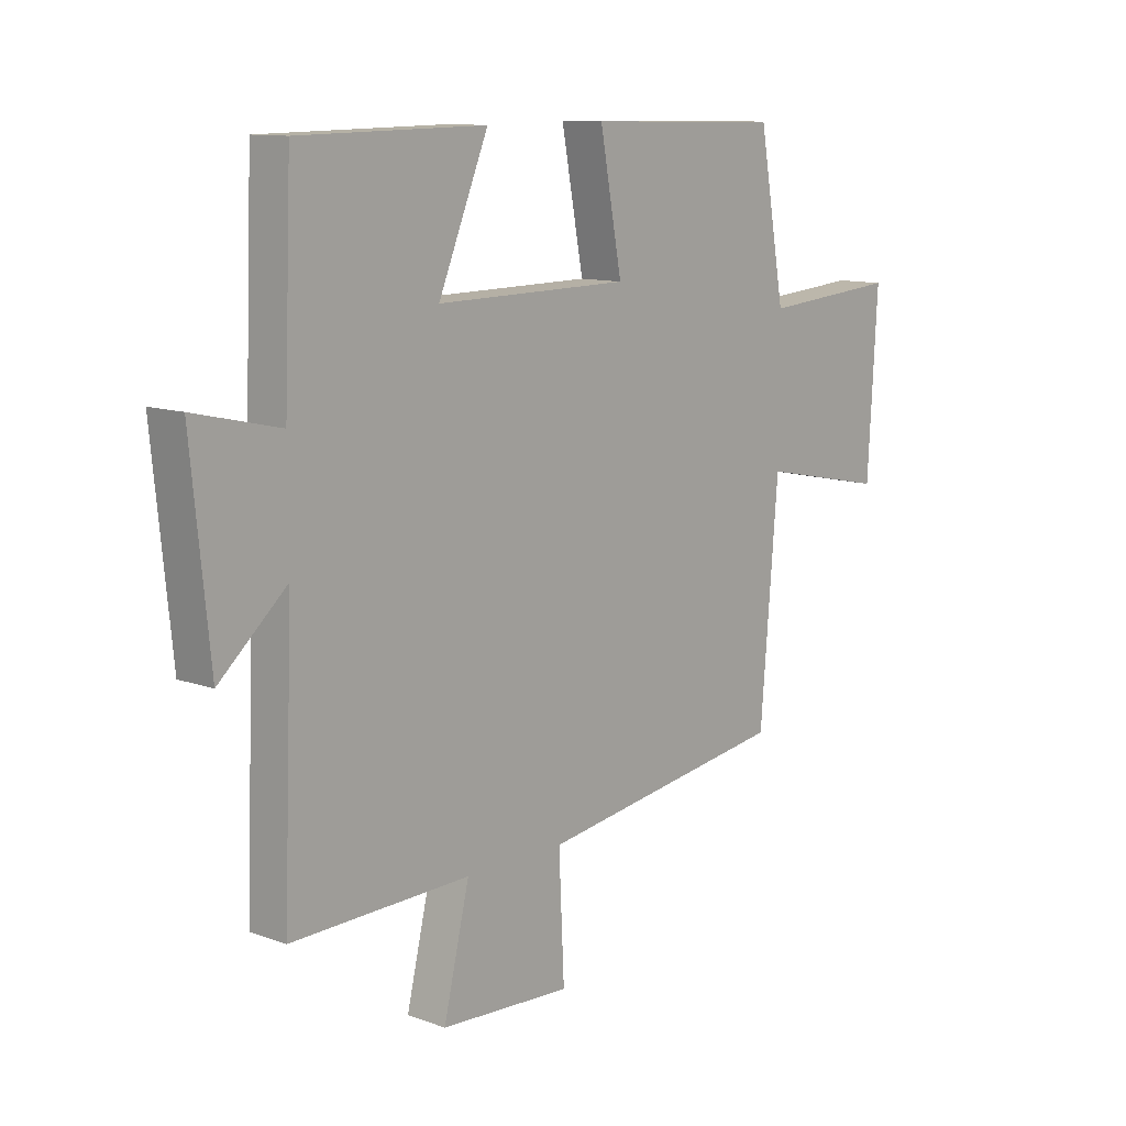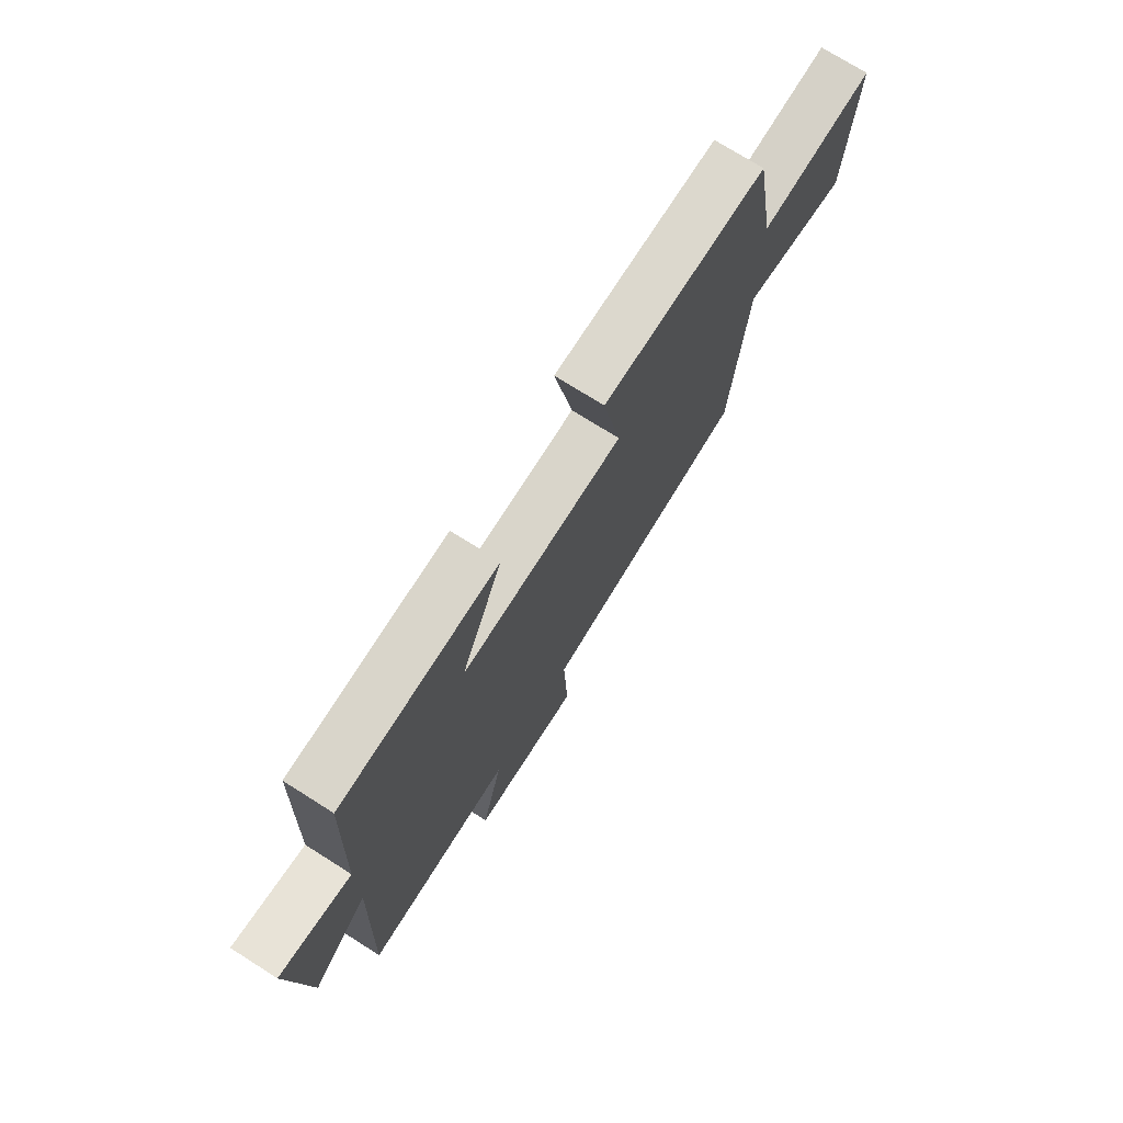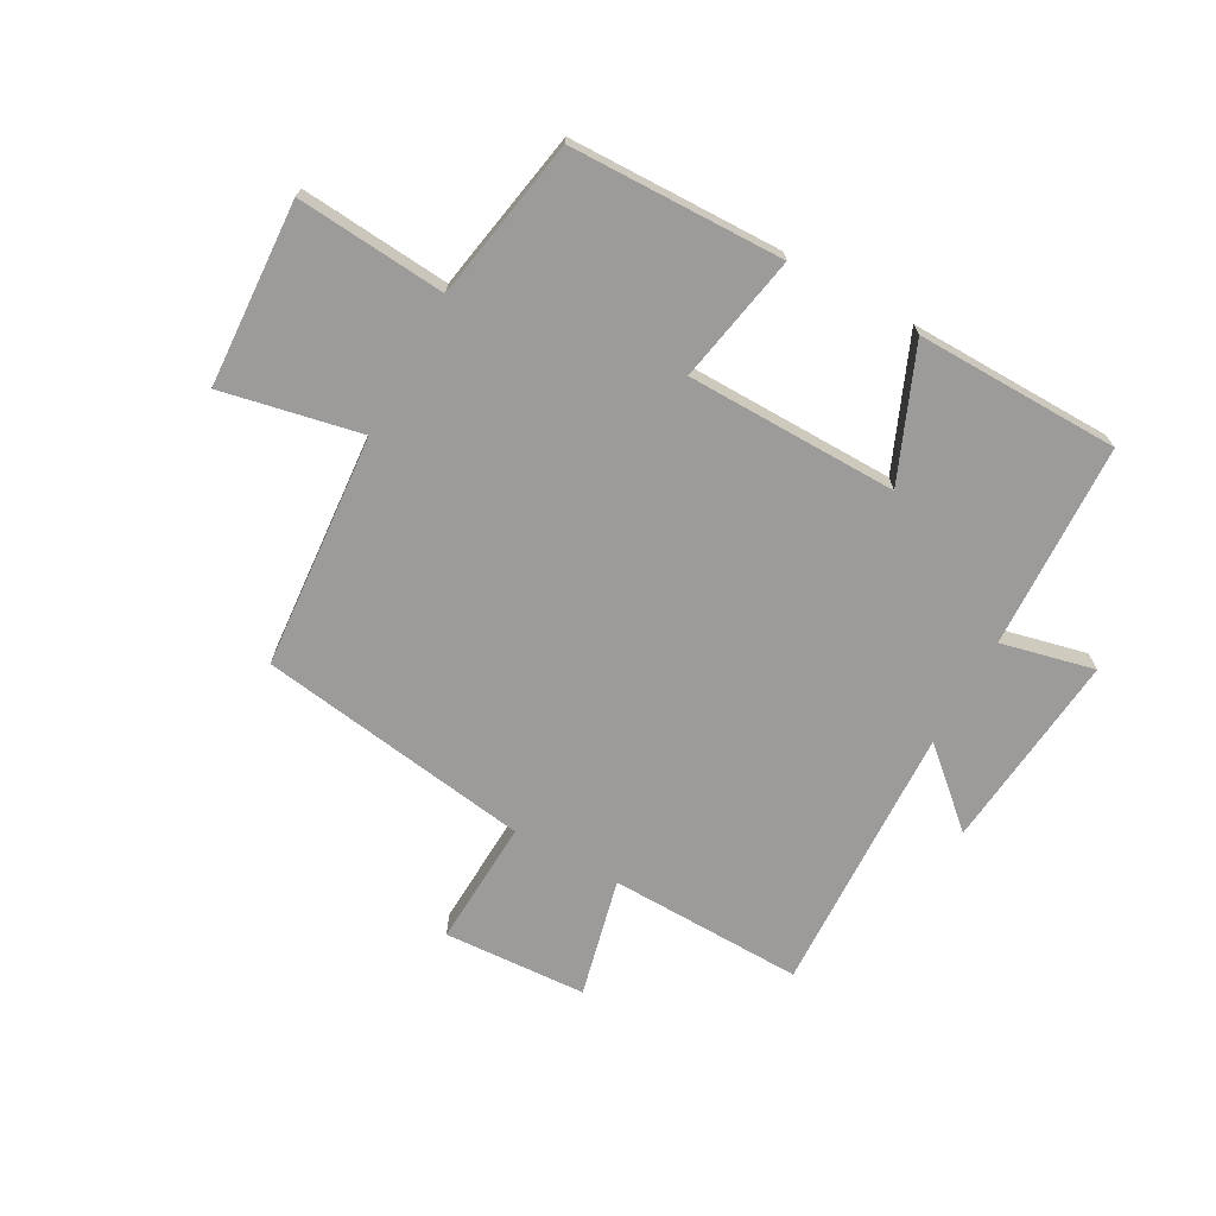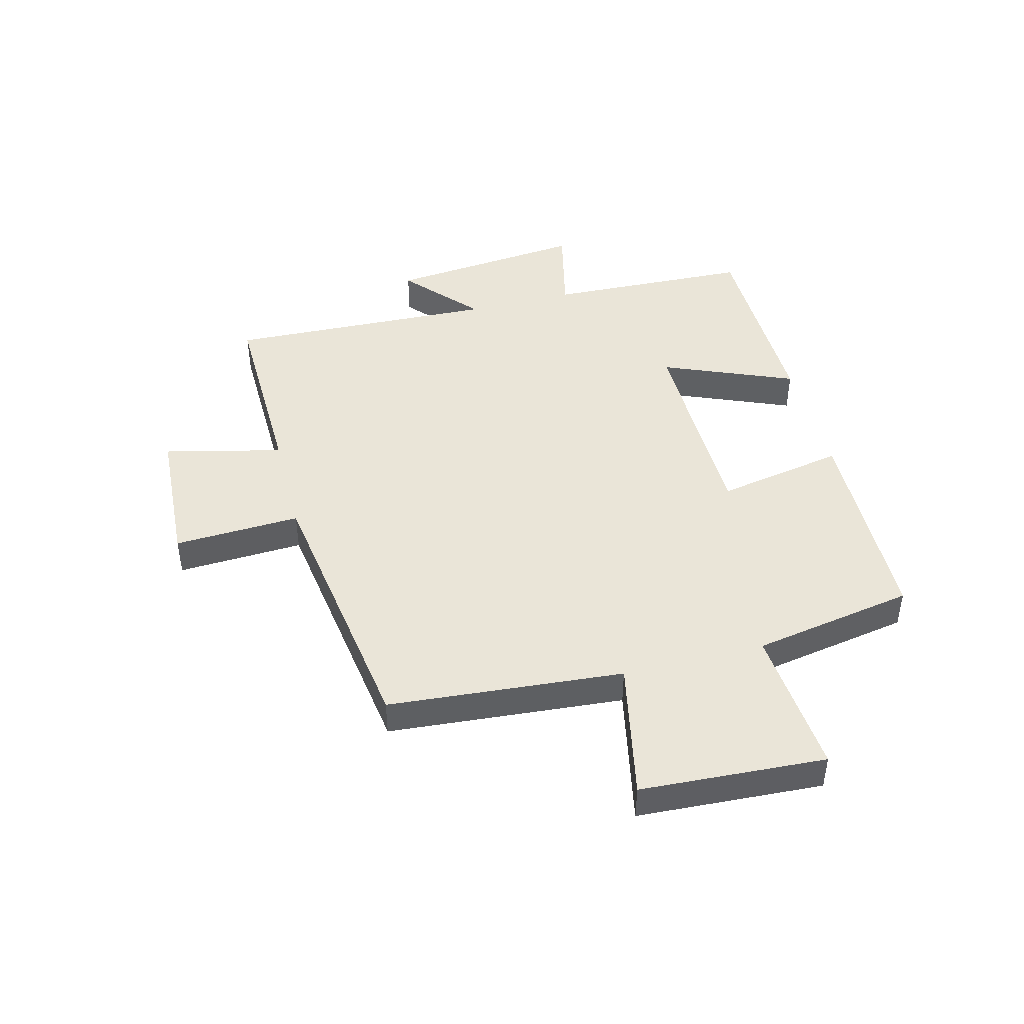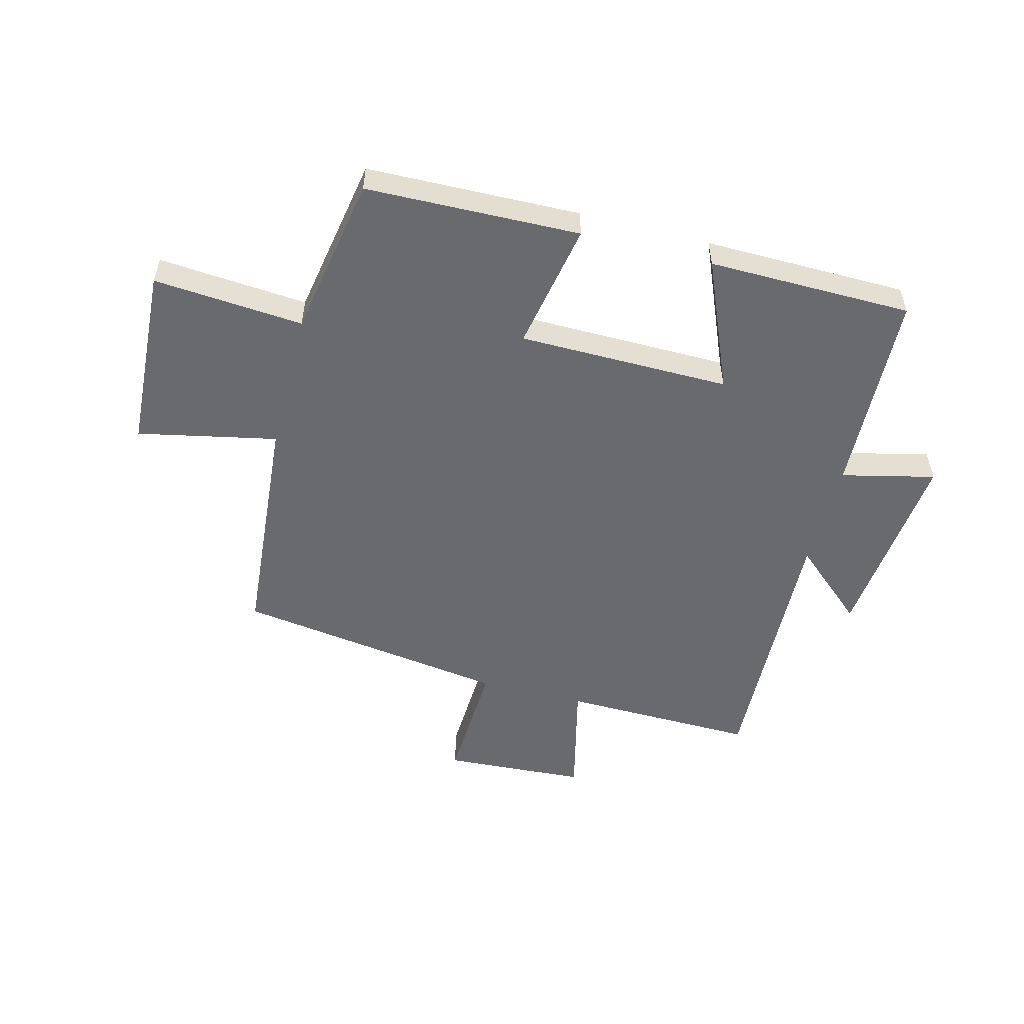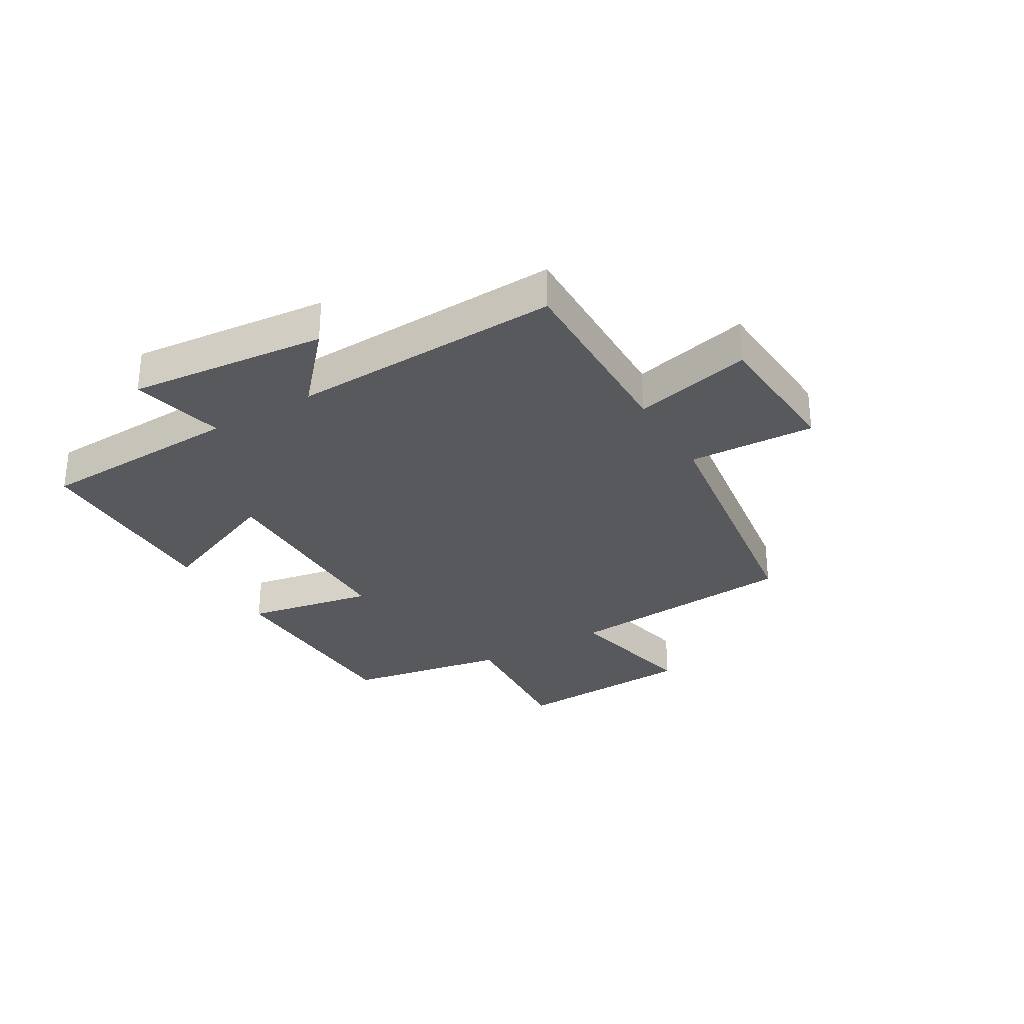
<metadata>
{"format":"obj","ext":"obj","renderer":"f3d","projection":"perspective","resolution":1024,"background":"white","views":[{"elev":11.3,"azim":131.3,"up":"+Z"},{"elev":73.8,"azim":122.3,"up":"+Z"},{"elev":-69.9,"azim":-29.0,"up":"+Y"},{"elev":45.0,"azim":-104.4,"up":"+Y"},{"elev":-53.1,"azim":-14.4,"up":"+Y"},{"elev":-30.0,"azim":120.7,"up":"+Y"}]}
</metadata>
<code>
v 0.518 0.07 -0.507
v 0.186 0.07 -0.5
v 0.234 0.07 -0.702
v -0.01 0.07 -0.716
v 0 0.07 -0.5
v -0.467 0.07 -0.431
v -0.5 0.07 -0.03
v -0.737 0.07 -0.079
v -0.755 0.07 0.237
v -0.5 0.07 0.216
v -0.451 0.07 0.492
v -0.087 0.07 0.5
v -0.128 0.07 0.281
v 0.232 0.07 0.277
v 0.139 0.07 0.5
v 0.486 0.07 0.495
v 0.5 0.07 0.145
v 0.659 0.07 0.182
v 0.625 0.07 -0.156
v 0.5 0.07 -0.045
v 0.518 0 -0.507
v 0.186 0 -0.5
v 0.234 0 -0.702
v -0.01 0 -0.716
v 0 0 -0.5
v -0.467 0 -0.431
v -0.5 0 -0.03
v -0.737 0 -0.079
v -0.755 0 0.237
v -0.5 0 0.216
v -0.451 0 0.492
v -0.087 0 0.5
v -0.128 0 0.281
v 0.232 0 0.277
v 0.139 0 0.5
v 0.486 0 0.495
v 0.5 0 0.145
v 0.659 0 0.182
v 0.625 0 -0.156
v 0.5 0 -0.045
f 17 18 19 20
f 15 16 17 20
f 14 15 20
f 13 14 20 1
f 10 11 12 13
f 10 13 1 2
f 7 8 9 10
f 5 6 7 10
f 5 10 2 3
f 3 4 5
f 40 39 38 37
f 40 37 36 35
f 40 35 34
f 21 40 34 33
f 33 32 31 30
f 22 21 33 30
f 30 29 28 27
f 30 27 26 25
f 23 22 30 25
f 25 24 23
f 1 21 22 2
f 2 22 23 3
f 3 23 24 4
f 4 24 25 5
f 5 25 26 6
f 6 26 27 7
f 7 27 28 8
f 8 28 29 9
f 9 29 30 10
f 10 30 31 11
f 11 31 32 12
f 12 32 33 13
f 13 33 34 14
f 14 34 35 15
f 15 35 36 16
f 16 36 37 17
f 17 37 38 18
f 18 38 39 19
f 19 39 40 20
f 20 40 21 1

</code>
